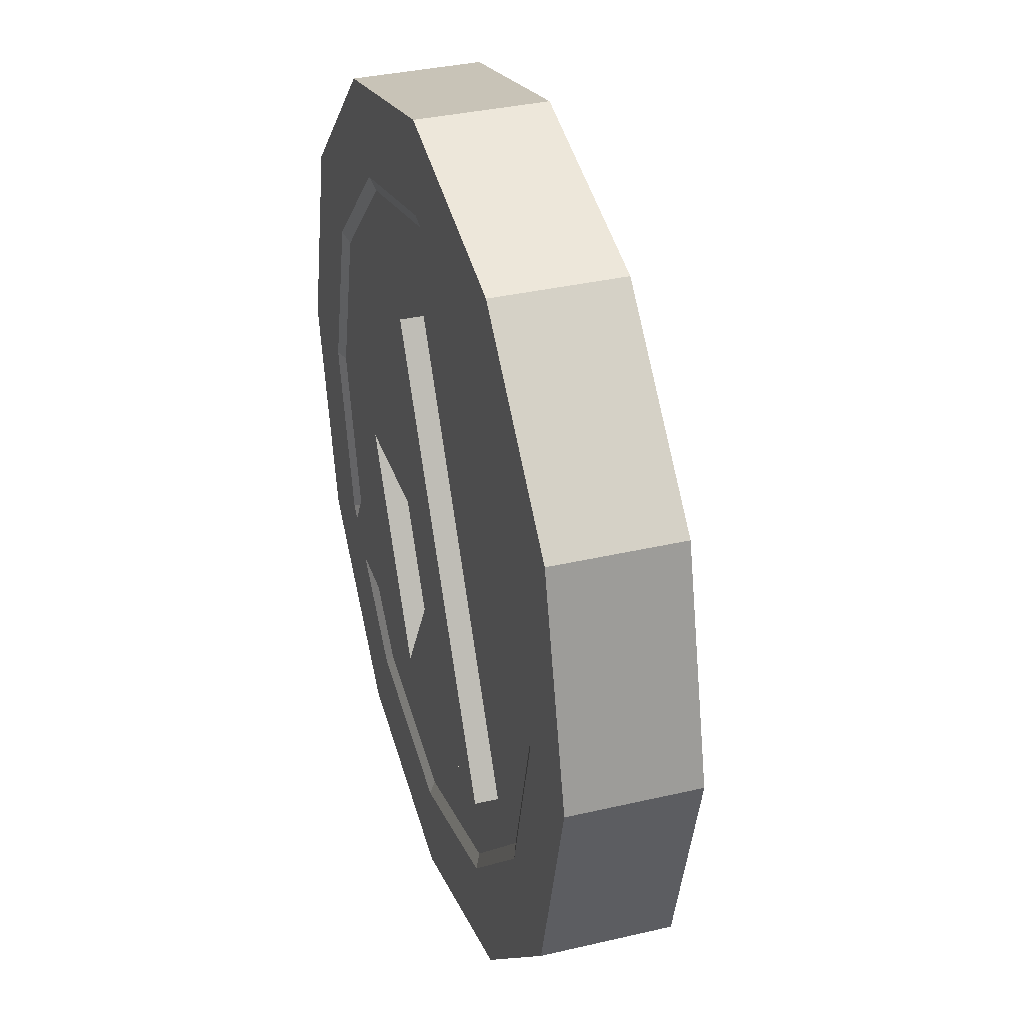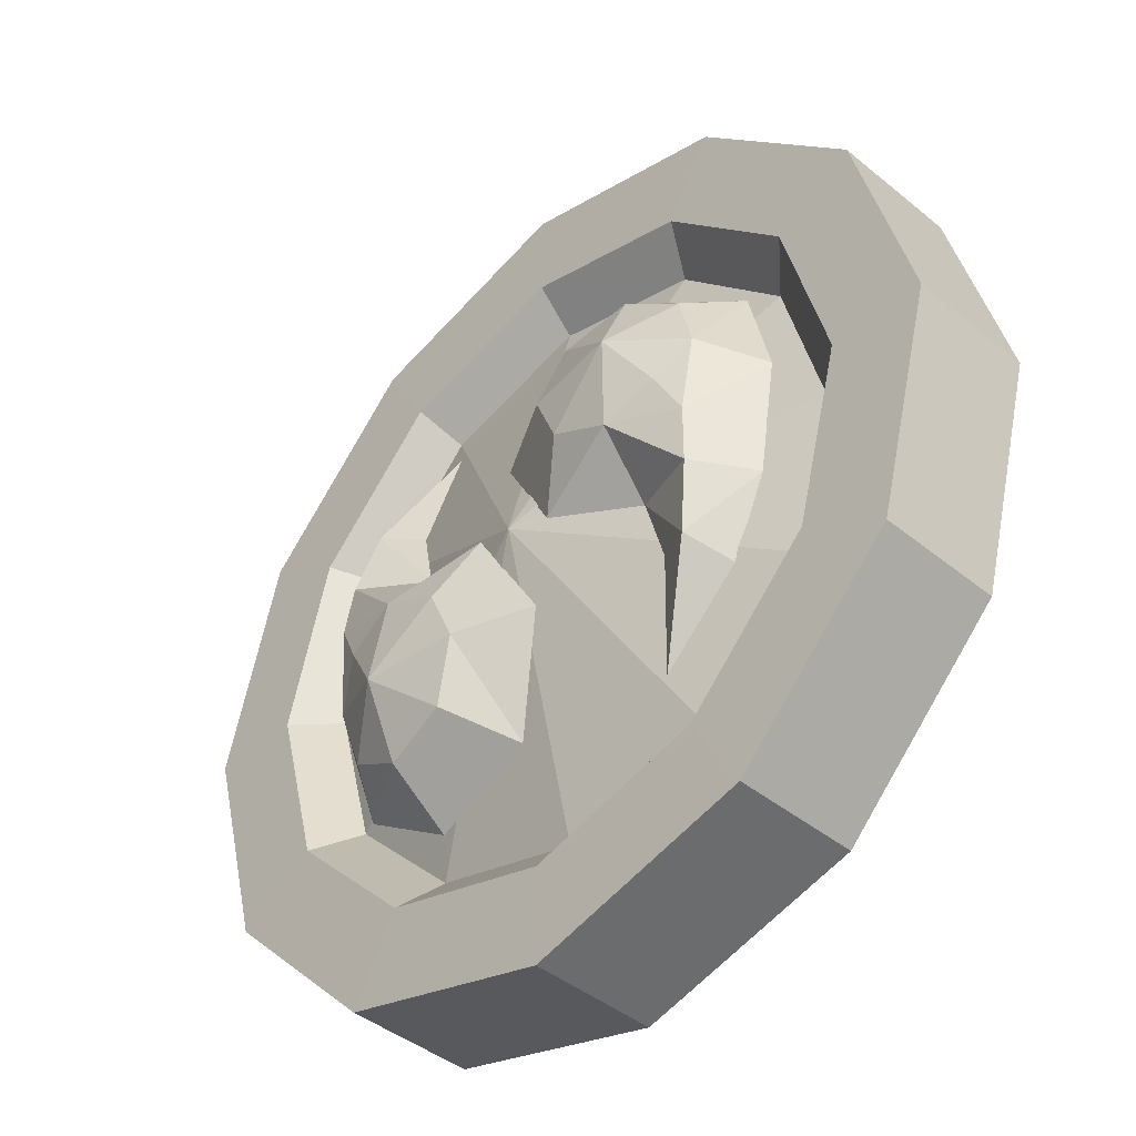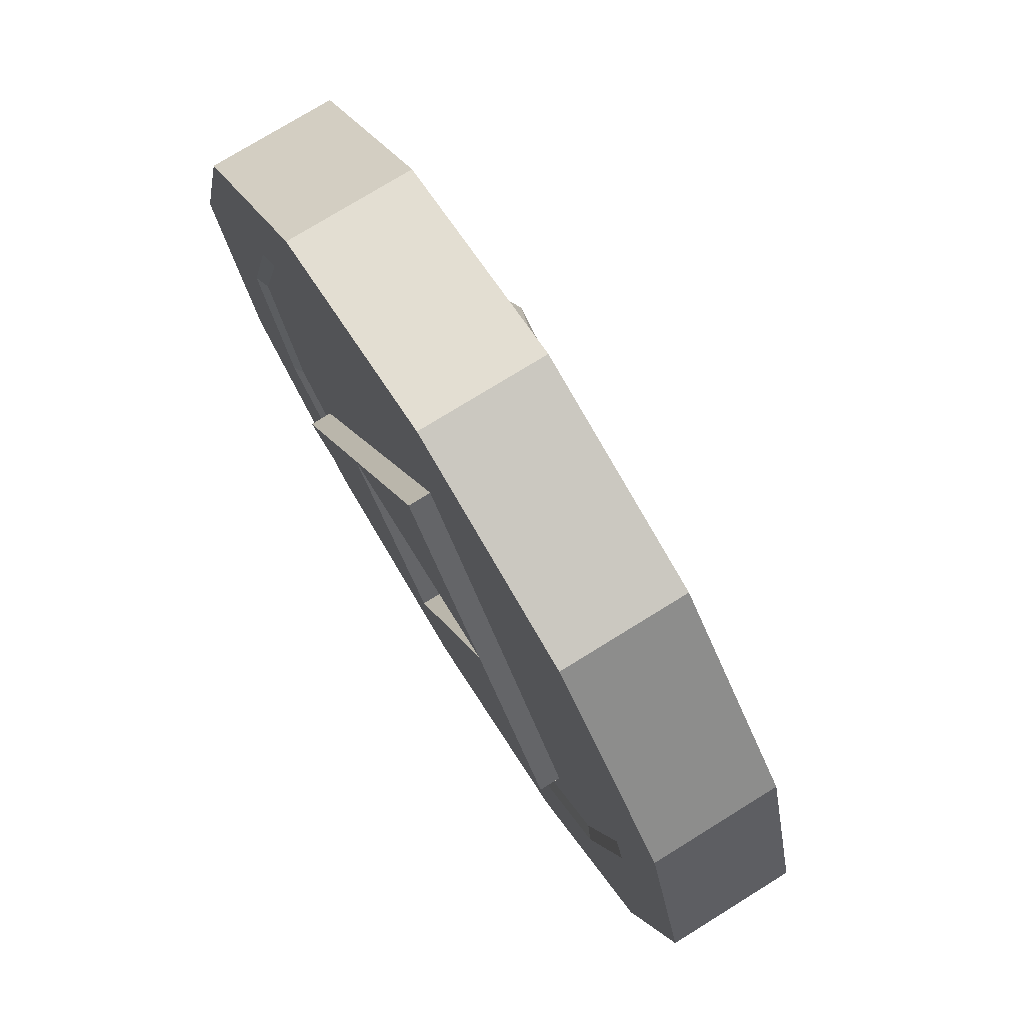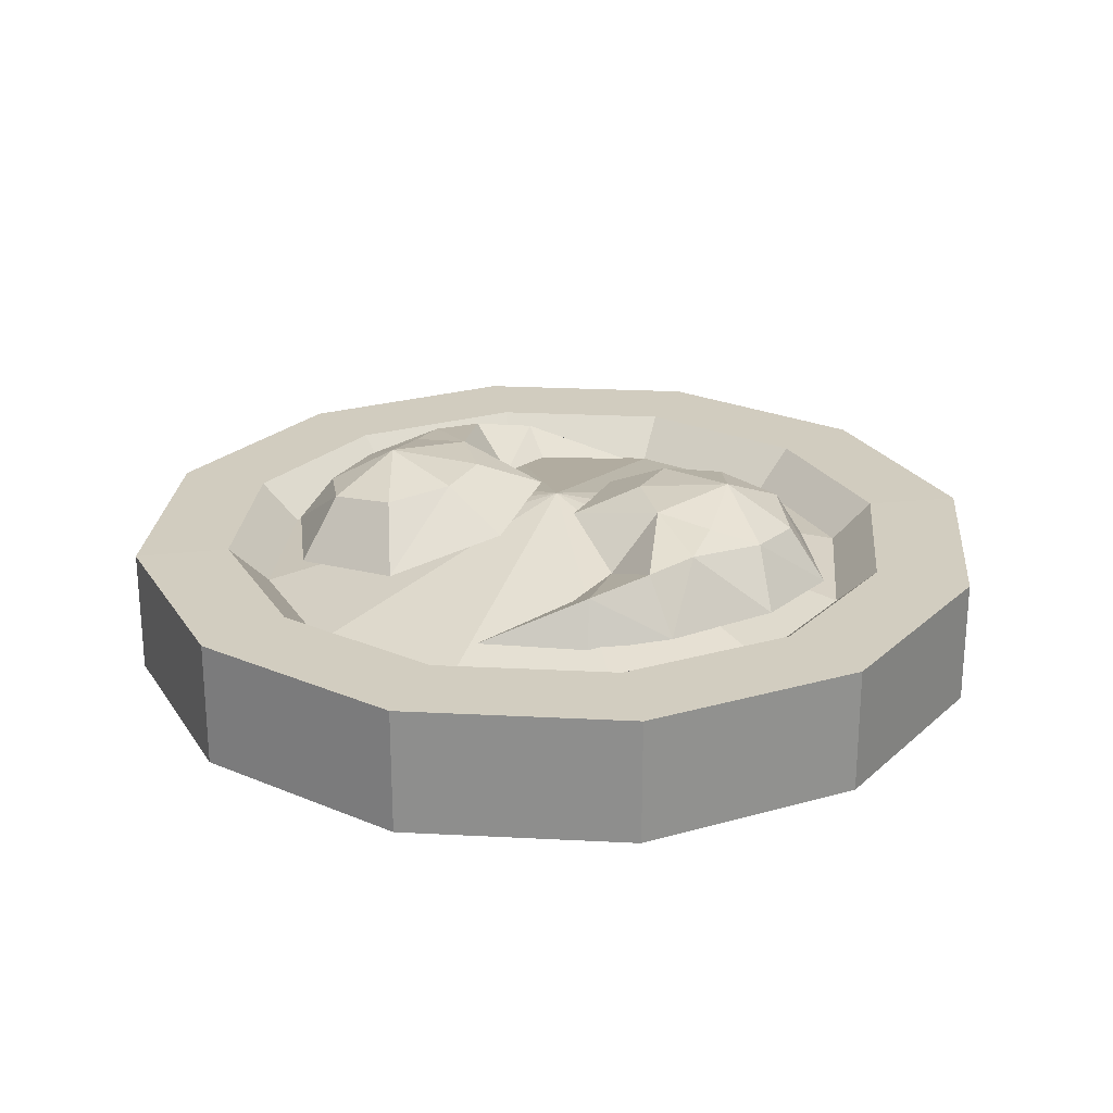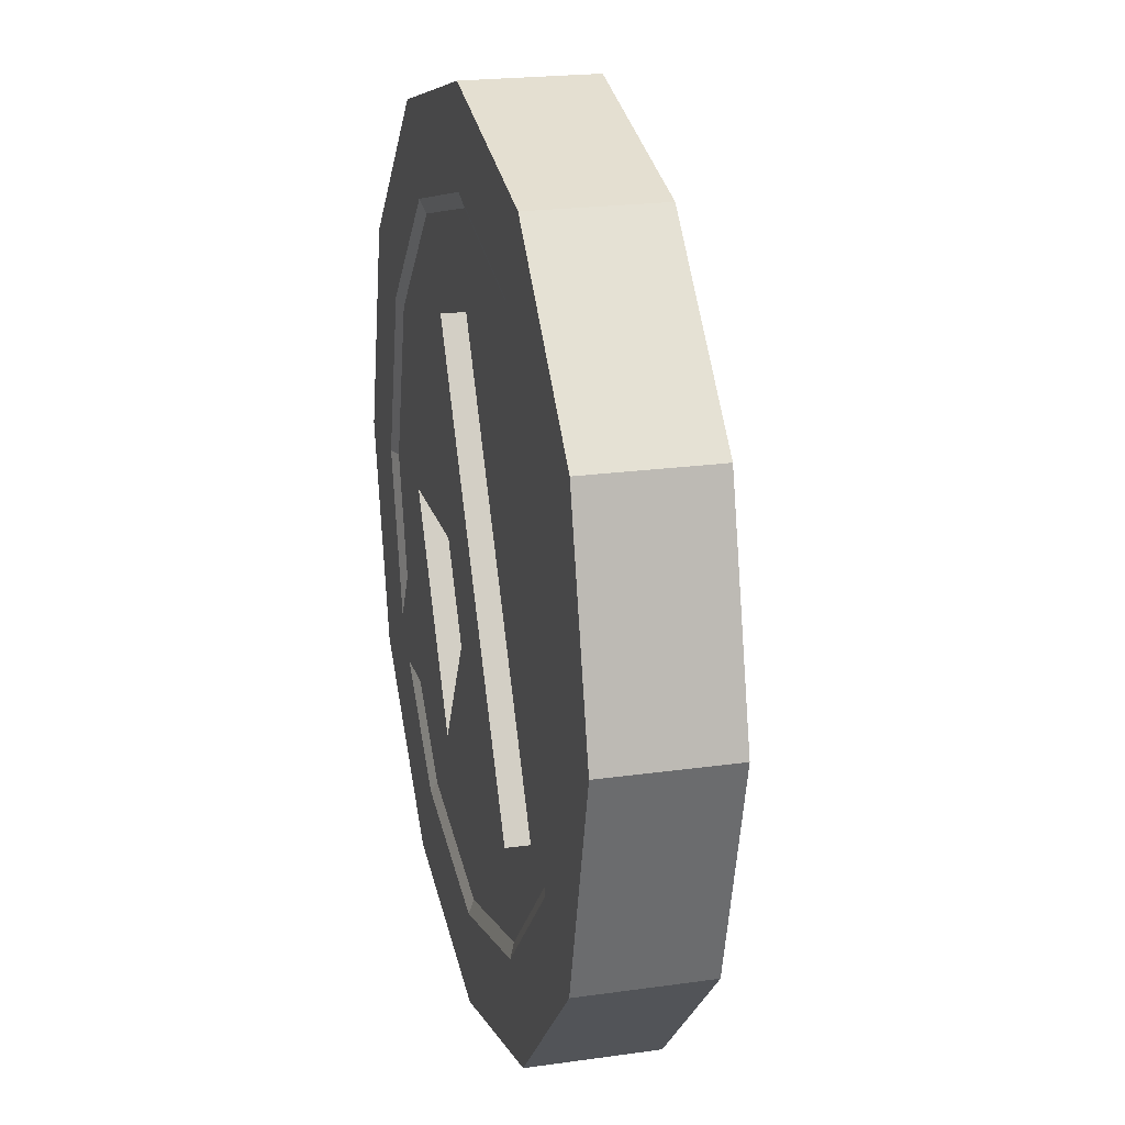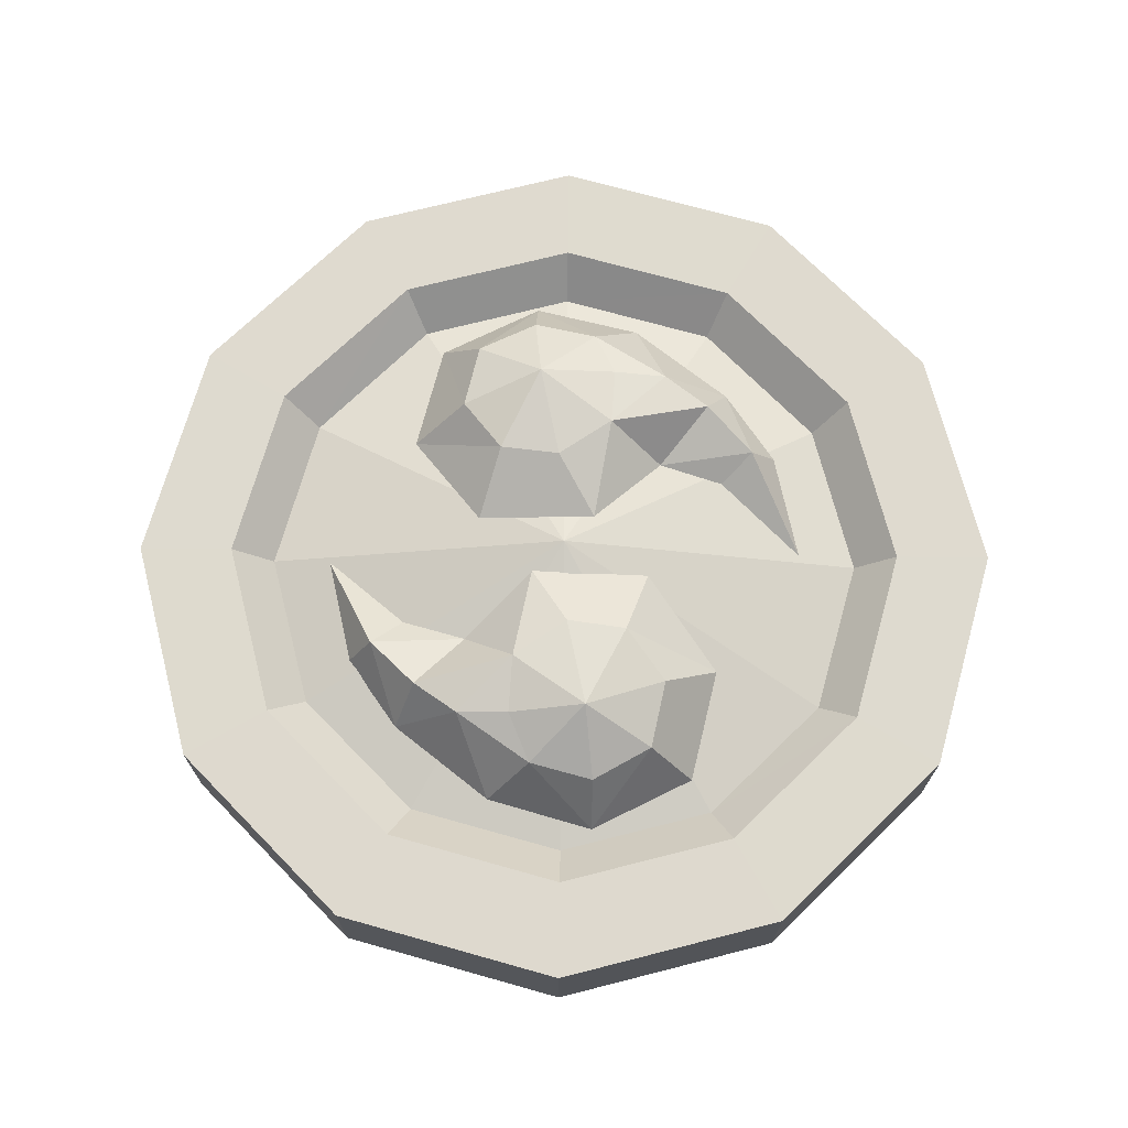
<metadata>
{"format":"obj","ext":"obj","renderer":"f3d","projection":"perspective","resolution":1024,"background":"white","views":[{"elev":35.1,"azim":-107.3,"up":"+Y"},{"elev":-42.3,"azim":45.6,"up":"+Y"},{"elev":75.3,"azim":-121.8,"up":"+Y"},{"elev":24.3,"azim":49.9,"up":"+Z"},{"elev":21.2,"azim":-104.2,"up":"+Y"},{"elev":71.0,"azim":120.7,"up":"+Z"}]}
</metadata>
<code>
o spiritmedal_geom-03C4ABCC
v 0.102 0.0356 -0.0948
v 0 -0.141 -0.0948
v 0.102 0.0356 -0.0749
v 0 -0.141 -0.0749
v 0 -0.141 -0.0948
v 0.204 -0.141 -0.0948
v 0 -0.141 -0.0749
v 0.204 -0.141 -0.0749
v 0.204 -0.141 -0.0948
v 0.102 0.0356 -0.0948
v 0.204 -0.141 -0.0749
v 0.102 0.0356 -0.0749
v 0.102 0.0356 -0.0948
v 0.204 -0.141 -0.0948
v 0 -0.141 -0.0948
v 0 0.2123 -0.0948
v -0.102 0.0356 -0.0948
v 0 0.2123 -0.0749
v -0.102 0.0356 -0.0749
v -0.102 0.0356 -0.0948
v 0.102 0.0356 -0.0948
v -0.102 0.0356 -0.0749
v 0.102 0.0356 -0.0749
v 0 0.2123 -0.0948
v 0 0.2123 -0.0749
v 0 0.2123 -0.0948
v 0.102 0.0356 -0.0948
v -0.102 0.0356 -0.0948
v -0.204 -0.141 -0.0948
v -0.204 -0.141 -0.0749
v -0.204 -0.141 -0.0948
v -0.204 -0.141 -0.0749
v 0 -0.141 -0.0948
v -0.102 0.0356 -0.0948
v 0 -0.141 -0.0749
v -0.102 0.0356 -0.0749
v -0.102 0.0356 -0.0948
v -0.204 -0.141 -0.0948
v 0 -0.3058 0.0326
v -0.1529 -0.2648 0.0326
v 0 -0.3895 0.032
v -0.1947 -0.3373 0.032
v -0.2648 -0.1529 0.0326
v -0.3373 -0.1947 0.032
v -0.2648 -0.1529 0.0326
v -0.3058 -0 0.0326
v -0.3373 -0.1947 0.032
v -0.3895 -0 0.032
v -0.2648 0.1529 0.0326
v -0.3373 0.1947 0.032
v -0.1529 0.2648 0.0326
v -0.1947 0.3373 0.032
v -0.2648 0.1529 0.0326
v -0.3373 0.1947 0.032
v 0 0.3058 0.0326
v 0 0.3895 0.032
v 0 -0.3058 0.0326
v 0 -0.2703 -0.0013
v -0.1529 -0.2648 0.0326
v -0.1352 -0.2341 -0.0013
v -0.2648 -0.1529 0.0326
v -0.2341 -0.1352 -0.0013
v -0.3058 -0 0.0326
v -0.2703 0 -0.0013
v -0.2648 0.1529 0.0326
v -0.2341 0.1352 -0.0013
v -0.1529 0.2648 0.0326
v -0.1352 0.2341 -0.0013
v 0 0.3058 0.0326
v 0 0.2703 -0.0013
v 0 -0.2703 -0.0013
v 0 -0 0.0659
v -0.1352 -0.2341 -0.0013
v -0.2341 -0.1352 -0.0013
v -0.2703 0 -0.0013
v -0.2341 0.1352 -0.0013
v -0.1352 0.2341 -0.0013
v 0 0.2703 -0.0013
v 0.1947 -0.3373 0.032
v 0.1529 -0.2648 0.0326
v 0.3373 -0.1947 0.032
v 0.2648 -0.1529 0.0326
v 0.3895 -0 0.032
v 0.3058 -0 0.0326
v 0.3373 -0.1947 0.032
v 0.2648 -0.1529 0.0326
v 0.2648 0.1529 0.0326
v 0.3373 0.1947 0.032
v 0.1529 0.2648 0.0326
v 0.2648 0.1529 0.0326
v 0.1947 0.3373 0.032
v 0.3373 0.1947 0.032
v 0.1529 -0.2648 0.0326
v 0.1352 -0.2341 -0.0013
v 0.2648 -0.1529 0.0326
v 0.2341 -0.1352 -0.0013
v 0.3058 -0 0.0326
v 0.2703 0 -0.0013
v 0.2648 0.1529 0.0326
v 0.2341 0.1352 -0.0013
v 0.1529 0.2648 0.0326
v 0.1352 0.2341 -0.0013
v 0.1352 -0.2341 -0.0013
v 0.2341 -0.1352 -0.0013
v 0.2703 0 -0.0013
v 0.2341 0.1352 -0.0013
v 0.1352 0.2341 -0.0013
v 0.1947 0.3373 0.032
v 0.3373 0.1947 0.032
v 0.1947 0.3373 -0.0795
v 0.3373 0.1947 -0.0795
v 0 0.3895 0.032
v 0 0.3895 -0.0795
v 0.1947 -0.3373 0.032
v 0 -0.3895 0.032
v 0.1947 -0.3373 -0.0795
v 0 -0.3895 -0.0795
v 0.3373 -0.1947 0.032
v 0.3373 -0.1947 -0.0795
v 0.3895 -0 0.032
v 0.3895 0 -0.0795
v -0.1529 -0.2648 -0.0795
v 0 -0.3058 -0.0795
v -0.1947 -0.3373 -0.0795
v 0 -0.3895 -0.0795
v -0.2648 -0.1529 -0.0795
v -0.3373 -0.1947 -0.0795
v -0.3058 0 -0.0795
v -0.2648 -0.1529 -0.0795
v -0.3895 0 -0.0795
v -0.3373 -0.1947 -0.0795
v -0.2648 0.1529 -0.0795
v -0.3373 0.1947 -0.0795
v -0.1529 0.2648 -0.0795
v -0.2648 0.1529 -0.0795
v -0.1947 0.3373 -0.0795
v -0.3373 0.1947 -0.0795
v 0 0.3058 -0.0795
v 0 0.3895 -0.0795
v -0.1947 0.3373 0.032
v -0.1947 0.3373 -0.0795
v -0.3373 0.1947 0.032
v -0.3373 0.1947 -0.0795
v -0.1947 -0.3373 0.032
v -0.1947 -0.3373 -0.0795
v -0.3373 -0.1947 0.032
v -0.3373 -0.1947 -0.0795
v -0.3895 -0 0.032
v -0.3895 0 -0.0795
v 0.1529 -0.2648 -0.0795
v 0.1947 -0.3373 -0.0795
v 0.2648 -0.1529 -0.0795
v 0.3373 -0.1947 -0.0795
v 0.3058 0 -0.0795
v 0.3895 0 -0.0795
v 0.2648 -0.1529 -0.0795
v 0.3373 -0.1947 -0.0795
v 0.2648 0.1529 -0.0795
v 0.3373 0.1947 -0.0795
v 0.1529 0.2648 -0.0795
v 0.1947 0.3373 -0.0795
v 0.2648 0.1529 -0.0795
v 0.3373 0.1947 -0.0795
v 0 -0.3058 -0.0749
v -0.1529 -0.2648 -0.0749
v 0 0.3058 -0.0749
v 0.1529 0.2648 -0.0749
v 0.2648 0.1529 -0.0749
v 0.2648 -0.1529 -0.0749
v -0.2648 -0.1529 -0.0749
v -0.1529 0.2648 -0.0749
v -0.2648 0.1529 -0.0749
v -0.3058 0 -0.0749
v 0.1529 -0.2648 -0.0749
v 0.3058 0 -0.0749
v 0.182 -0.0478 0.0603
v 0.1196 0.0182 0.0804
v 0.1179 -0.0347 0.0353
v 0.1864 -0.0004 0.065
v 0.2295 0.0561 0.0093
v 0.1911 0.0776 0.056
v 0.2151 -0.05 0.0114
v 0.1669 -0.1037 0.0492
v 0.1317 -0.0922 0.0302
v 0.1833 -0.1195 0.0104
v 0.1126 -0.1857 0.0113
v 0.1749 0.1331 0.0514
v 0.2042 0.1499 0.0035
v 0.025 0.1758 0.0226
v 0.0688 0.1455 0.0708
v 0.1202 0.2051 0.0075
v 0.1252 0.164 0.0604
v 0.0381 -0.0111 0.0607
v 0.0679 0.0433 0.0827
v -0.0142 0.0804 0.0519
v 0.0471 0.0925 0.0815
v 0.1646 0.0407 0.0725
v 0.1275 0.0975 0.0894
v -0.1791 0.0478 0.0709
v -0.1156 -0.0182 0.0873
v -0.1166 0.0347 0.0422
v -0.1832 0.0004 0.0759
v -0.2295 -0.0561 0.0228
v -0.1884 -0.0776 0.0672
v -0.215 0.05 0.0241
v -0.1646 0.1037 0.0589
v -0.1307 0.0922 0.038
v -0.1833 0.1195 0.0213
v -0.1127 0.1857 0.0179
v -0.1725 -0.1331 0.0616
v -0.2046 -0.1499 0.0156
v -0.0246 -0.1758 0.0241
v -0.0655 -0.1455 0.0747
v -0.1205 -0.2051 0.0146
v -0.1224 -0.164 0.0677
v -0.0354 0.0111 0.0628
v -0.0639 -0.0433 0.0866
v 0.0163 -0.0804 0.051
v -0.0432 -0.0925 0.0841
v -0.161 -0.0407 0.0821
v -0.123 -0.0975 0.0968
v -0.1529 -0.2648 -0.0795
v 0 -0 0.032
v 0 -0.3058 -0.0795
v 0.1529 -0.2648 -0.0795
v -0.1529 0.2648 -0.0795
v 0 0.3058 -0.0795
v 0.3058 0 -0.0795
v 0.2648 0.1529 -0.0795
v -0.2648 0.1529 -0.0795
v 0.1529 0.2648 -0.0795
v 0.2648 -0.1529 -0.0795
v -0.2648 -0.1529 -0.0795
v -0.3058 0 -0.0795
f 1 2 3
f 3 2 4
f 5 6 7
f 32 5 7
f 31 5 32
f 7 6 8
f 9 10 11
f 11 10 12
f 10 24 12
f 12 24 25
f 13 14 15
f 37 15 38
f 16 17 18
f 18 17 19
f 17 29 19
f 19 29 30
f 20 21 22
f 22 21 23
f 26 27 28
f 33 34 35
f 35 34 36
f 39 40 41
f 41 80 39
f 79 80 41
f 79 82 80
f 81 82 79
f 41 40 42
f 40 43 42
f 42 43 44
f 45 46 47
f 47 46 48
f 46 50 48
f 49 50 46
f 51 52 53
f 51 56 52
f 55 56 51
f 55 89 56
f 56 89 91
f 89 90 91
f 91 90 92
f 53 52 54
f 57 58 59
f 57 93 58
f 58 93 94
f 93 95 94
f 94 95 96
f 95 97 96
f 96 97 98
f 97 99 98
f 98 99 100
f 99 101 100
f 100 101 102
f 101 69 102
f 102 69 70
f 69 68 70
f 67 68 69
f 67 66 68
f 65 66 67
f 65 64 66
f 63 64 65
f 63 62 64
f 61 62 63
f 61 60 62
f 59 60 61
f 59 58 60
f 71 72 73
f 71 103 72
f 103 104 72
f 104 105 72
f 105 106 72
f 106 107 72
f 107 78 72
f 77 72 78
f 76 72 77
f 75 72 76
f 74 72 75
f 73 72 74
f 83 84 85
f 88 84 83
f 87 84 88
f 85 84 86
f 108 109 110
f 113 108 110
f 112 108 113
f 112 113 140
f 140 113 141
f 140 141 142
f 142 141 143
f 142 143 148
f 148 143 149
f 148 149 146
f 146 149 147
f 146 147 144
f 144 147 145
f 144 145 115
f 115 145 117
f 116 115 117
f 114 115 116
f 119 114 116
f 118 114 119
f 121 118 119
f 120 118 121
f 111 120 121
f 109 120 111
f 110 109 111
f 122 123 124
f 127 122 124
f 126 122 127
f 124 123 125
f 123 151 125
f 150 151 123
f 150 153 151
f 152 153 150
f 128 129 130
f 133 128 130
f 132 128 133
f 130 129 131
f 134 135 136
f 139 134 136
f 138 134 139
f 138 139 160
f 160 139 161
f 160 161 162
f 162 161 163
f 136 135 137
f 154 155 156
f 154 159 155
f 158 159 154
f 156 155 157
f 164 165 166
f 174 164 166
f 167 174 166
f 167 169 174
f 167 168 169
f 168 175 169
f 165 170 171
f 165 171 166
f 170 172 171
f 170 173 172
f 176 177 178
f 176 178 183
f 183 182 176
f 185 182 183
f 185 183 186
f 183 184 186
f 183 178 184
f 178 177 193
f 193 177 194
f 193 194 195
f 195 194 196
f 195 196 189
f 189 196 190
f 189 190 191
f 191 190 192
f 191 192 188
f 188 192 187
f 187 181 188
f 181 187 198
f 197 181 198
f 179 181 197
f 179 180 181
f 179 182 180
f 182 179 176
f 177 176 179
f 177 179 197
f 177 197 198
f 194 177 198
f 196 194 198
f 190 196 198
f 192 190 198
f 187 192 198
f 188 181 180
f 199 200 201
f 199 201 206
f 206 205 199
f 208 205 206
f 208 206 209
f 206 207 209
f 206 201 207
f 201 200 216
f 216 200 217
f 216 217 218
f 218 217 219
f 218 219 212
f 212 219 213
f 212 213 214
f 214 213 215
f 214 215 211
f 211 215 210
f 210 204 211
f 204 210 221
f 220 204 221
f 202 204 220
f 202 203 204
f 202 205 203
f 205 202 199
f 200 199 202
f 200 202 220
f 200 220 221
f 217 200 221
f 219 217 221
f 213 219 221
f 215 213 221
f 210 215 221
f 211 204 203
f 222 223 224
f 233 223 222
f 234 223 233
f 230 223 234
f 230 226 223
f 223 226 227
f 231 223 227
f 229 223 231
f 228 223 229
f 232 223 228
f 232 225 223
f 223 225 224

</code>
